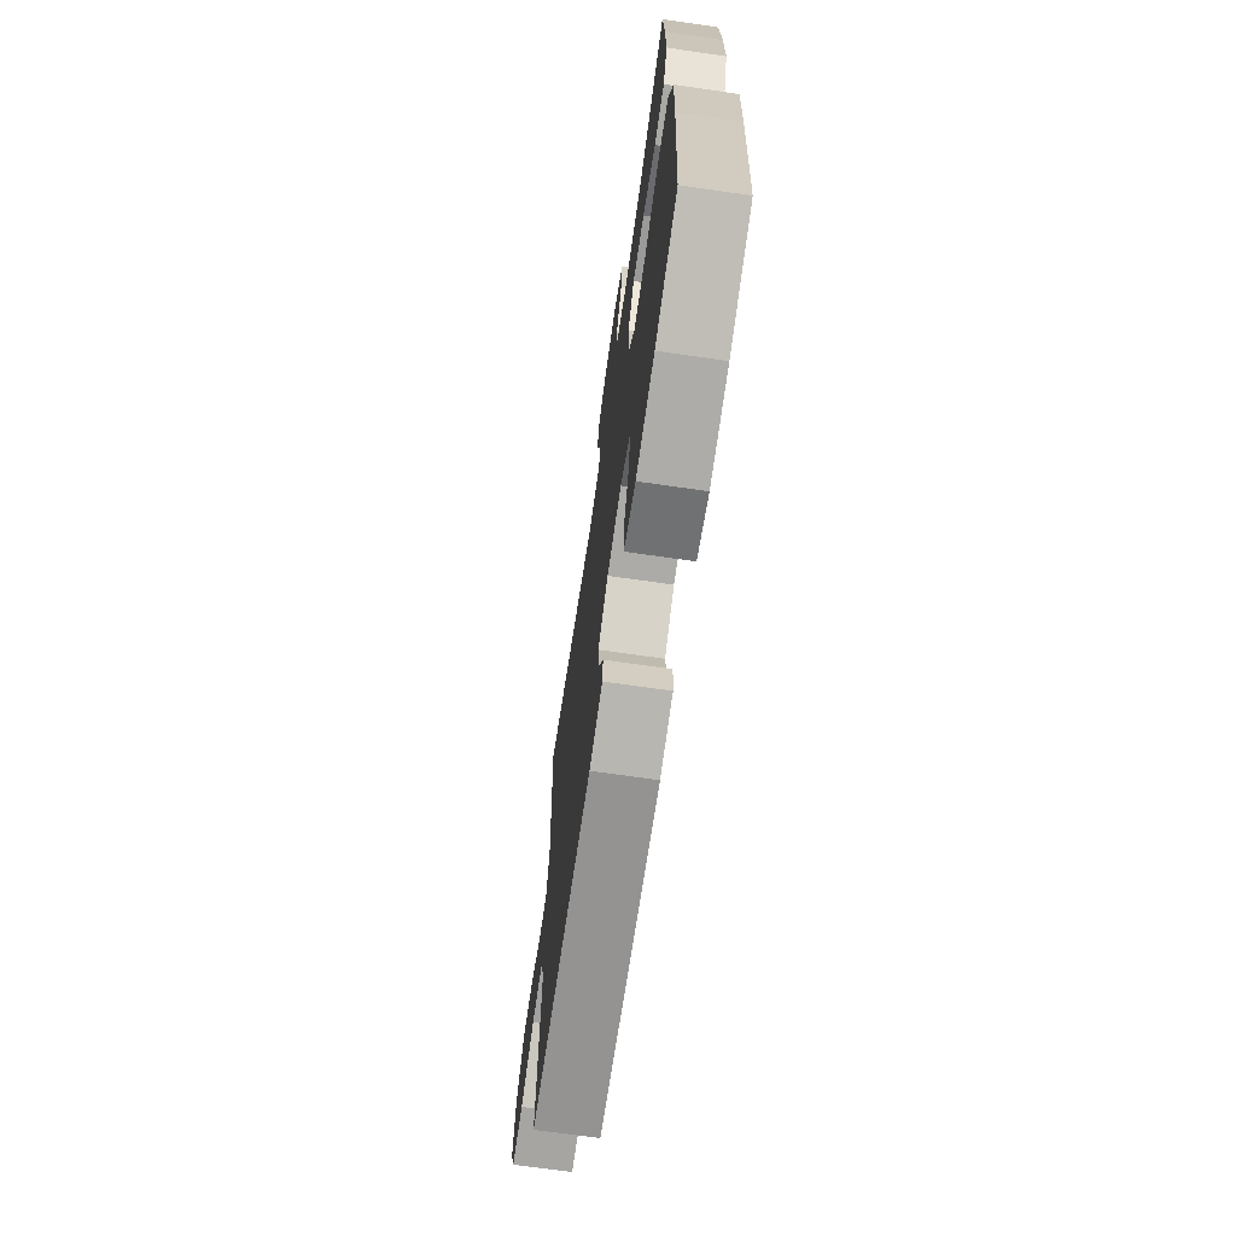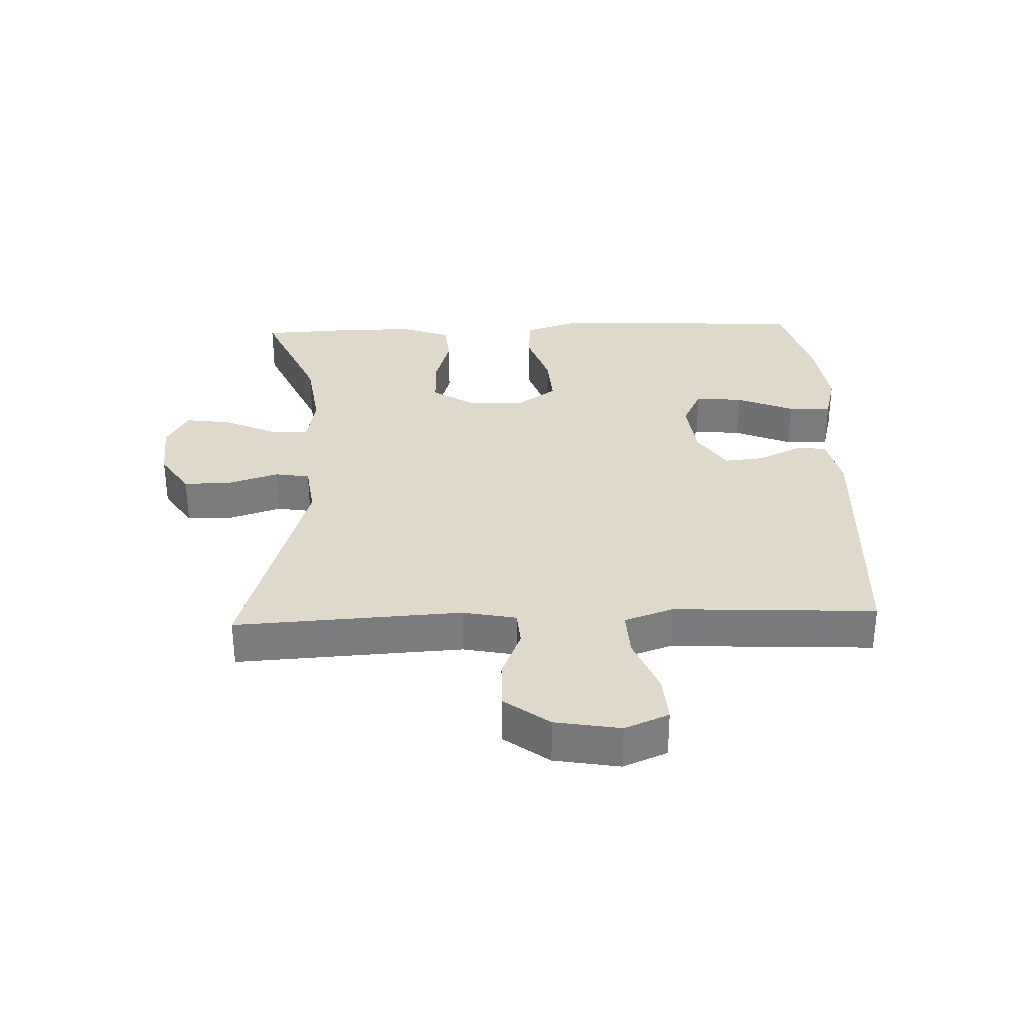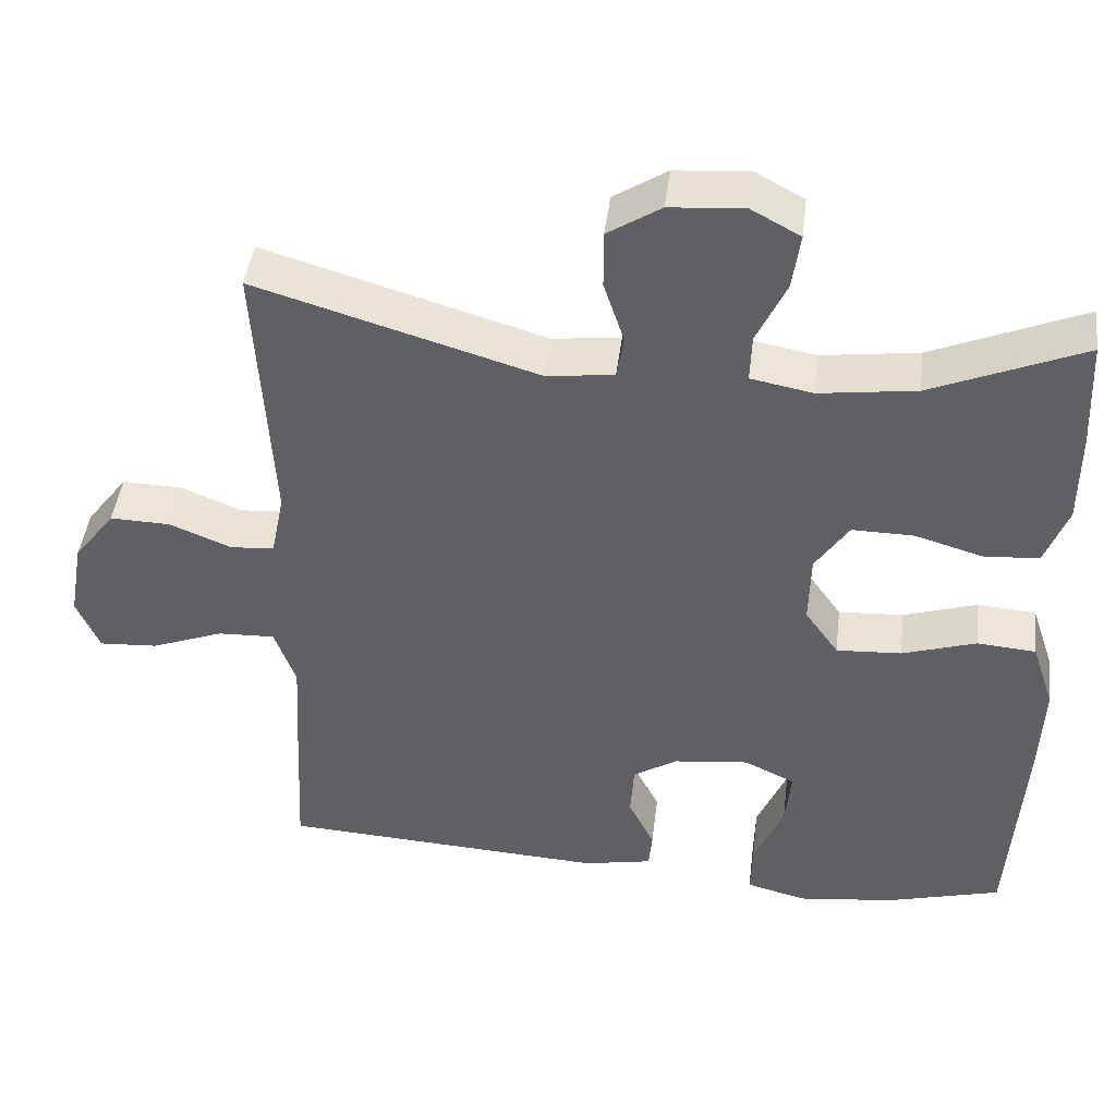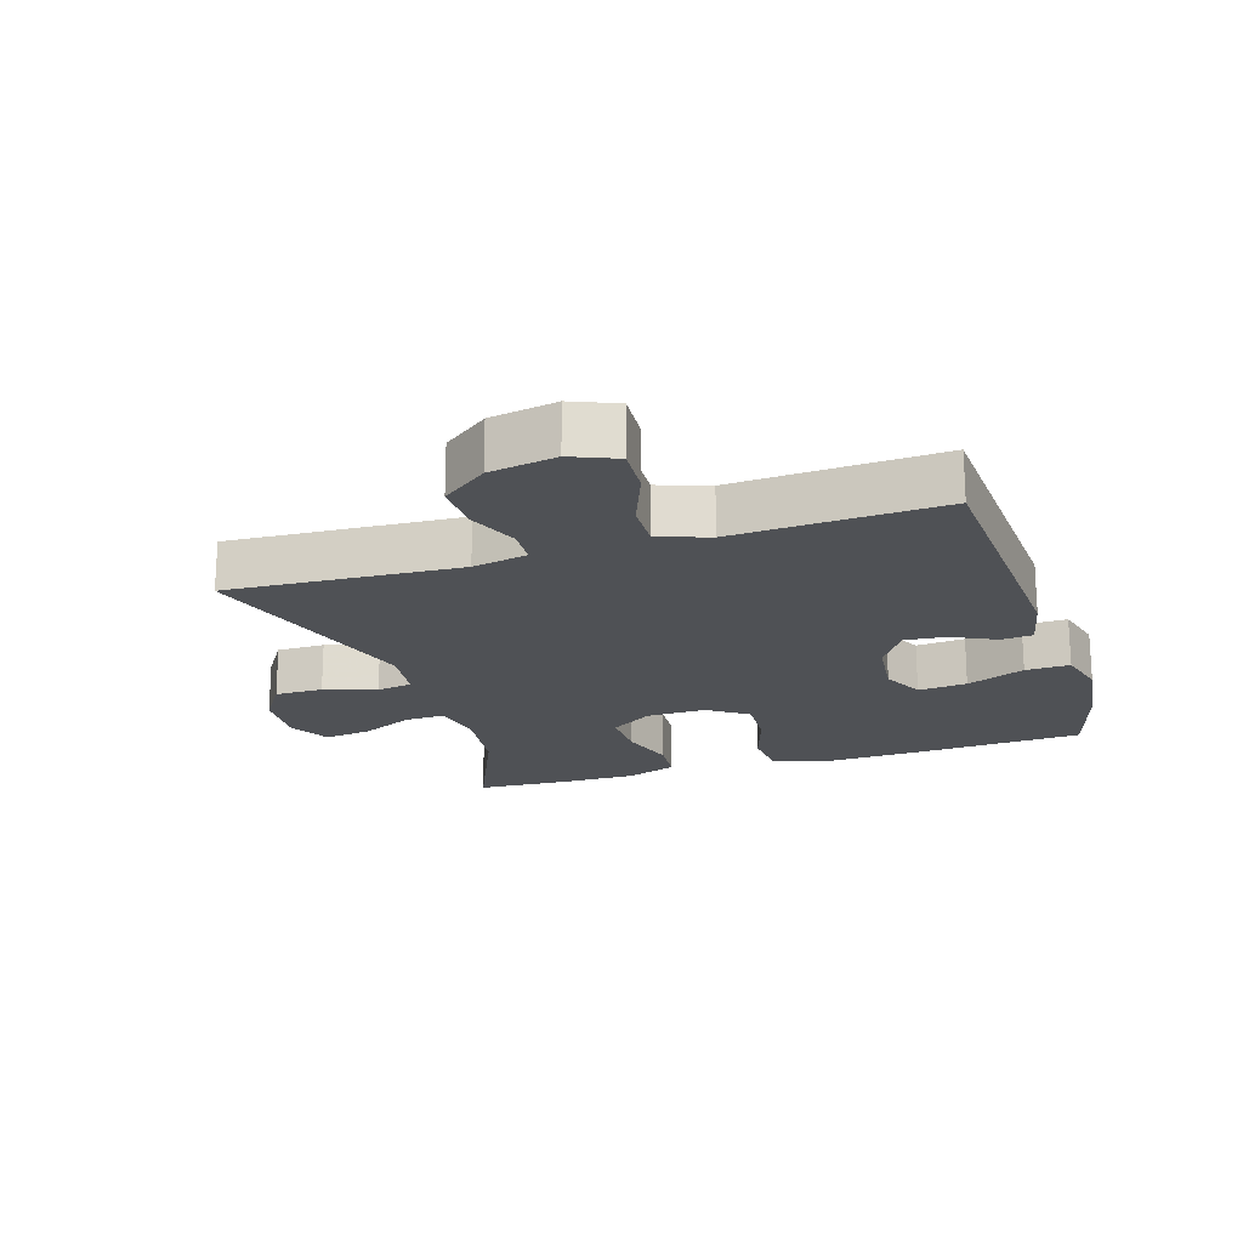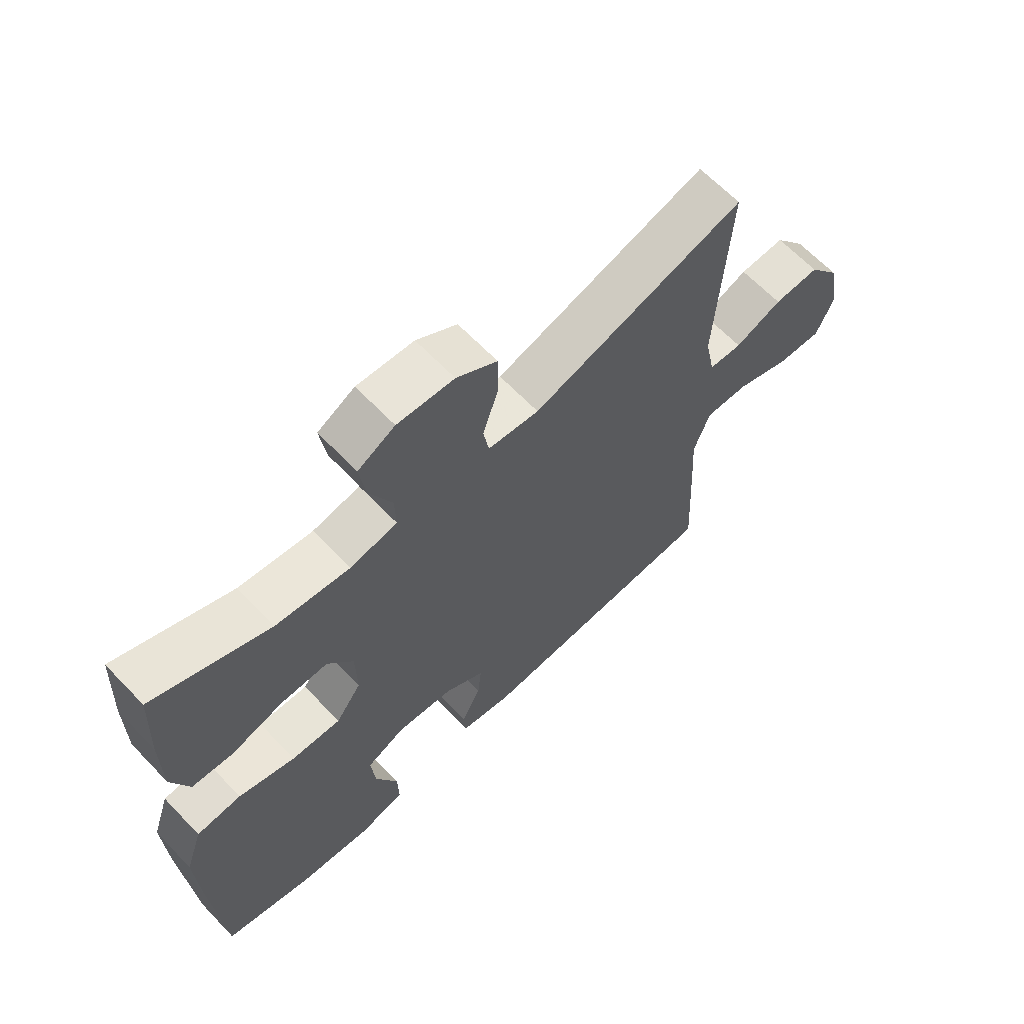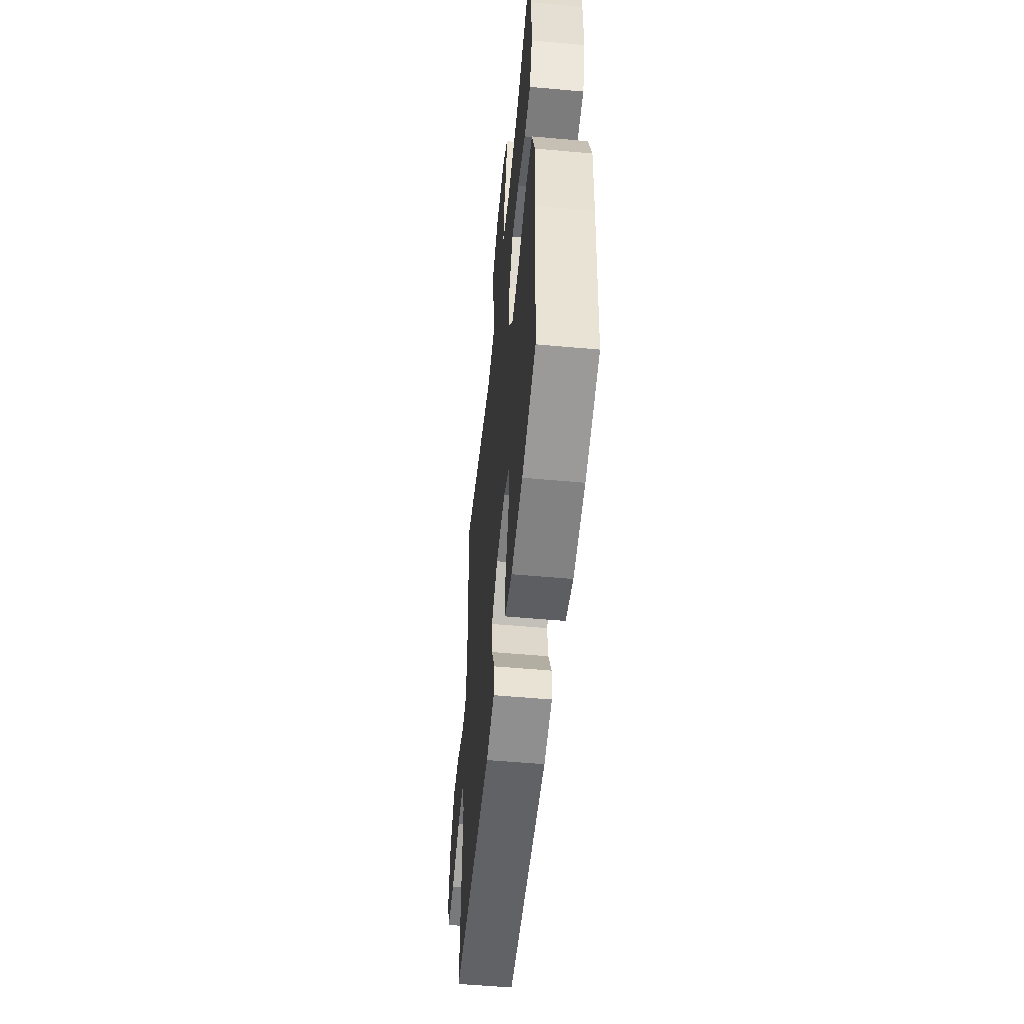
<metadata>
{"format":"obj","ext":"obj","renderer":"f3d","projection":"perspective","resolution":1024,"background":"white","views":[{"elev":-69.9,"azim":-98.2,"up":"+Z"},{"elev":31.7,"azim":87.8,"up":"+Y"},{"elev":44.6,"azim":-173.0,"up":"+Z"},{"elev":-19.7,"azim":107.7,"up":"+Y"},{"elev":64.7,"azim":-43.7,"up":"+Z"},{"elev":-53.8,"azim":-95.5,"up":"+Z"}]}
</metadata>
<code>
v -0.5 0.07 0.5
v -0.306 0.07 0.417
v -0.182 0.07 0.4
v -0.103 0.07 0.415
v -0.105 0.07 0.476
v -0.143 0.07 0.558
v -0.153 0.07 0.63
v -0.091 0.07 0.664
v 0.004 0.07 0.657
v 0.072 0.07 0.613
v 0.072 0.07 0.539
v 0.046 0.07 0.459
v 0.055 0.07 0.404
v 0.141 0.07 0.393
v 0.5 0.07 0.5
v 0.48 0.07 0.145
v 0.497 0.07 0.061
v 0.553 0.07 0.057
v 0.632 0.07 0.089
v 0.709 0.07 0.091
v 0.762 0.07 0.021
v 0.78 0.07 -0.081
v 0.751 0.07 -0.15
v 0.676 0.07 -0.145
v 0.583 0.07 -0.109
v 0.51 0.07 -0.106
v 0.483 0.07 -0.183
v 0.49 0.07 -0.305
v 0.5 0.07 -0.5
v 0.082 0.07 -0.523
v -0.006 0.07 -0.505
v -0.01 0.07 -0.456
v 0.023 0.07 -0.389
v 0.029 0.07 -0.326
v -0.038 0.07 -0.283
v -0.134 0.07 -0.272
v -0.199 0.07 -0.303
v -0.192 0.07 -0.378
v -0.154 0.07 -0.468
v -0.152 0.07 -0.536
v -0.229 0.07 -0.556
v -0.352 0.07 -0.541
v -0.5 0.07 -0.5
v -0.517 0.07 -0.225
v -0.522 0.07 -0.093
v -0.493 0.07 -0.006
v -0.418 0.07 0
v -0.323 0.07 -0.031
v -0.24 0.07 -0.036
v -0.197 0.07 0.025
v -0.199 0.07 0.117
v -0.242 0.07 0.182
v -0.321 0.07 0.181
v -0.409 0.07 0.155
v -0.478 0.07 0.161
v -0.507 0.07 0.239
v -0.507 0.07 0.358
v -0.5 0 0.5
v -0.306 0 0.417
v -0.182 0 0.4
v -0.103 0 0.415
v -0.105 0 0.476
v -0.143 0 0.558
v -0.153 0 0.63
v -0.091 0 0.664
v 0.004 0 0.657
v 0.072 0 0.613
v 0.072 0 0.539
v 0.046 0 0.459
v 0.055 0 0.404
v 0.141 0 0.393
v 0.5 0 0.5
v 0.48 0 0.145
v 0.497 0 0.061
v 0.553 0 0.057
v 0.632 0 0.089
v 0.709 0 0.091
v 0.762 0 0.021
v 0.78 0 -0.081
v 0.751 0 -0.15
v 0.676 0 -0.145
v 0.583 0 -0.109
v 0.51 0 -0.106
v 0.483 0 -0.183
v 0.49 0 -0.305
v 0.5 0 -0.5
v 0.082 0 -0.523
v -0.006 0 -0.505
v -0.01 0 -0.456
v 0.023 0 -0.389
v 0.029 0 -0.326
v -0.038 0 -0.283
v -0.134 0 -0.272
v -0.199 0 -0.303
v -0.192 0 -0.378
v -0.154 0 -0.468
v -0.152 0 -0.536
v -0.229 0 -0.556
v -0.352 0 -0.541
v -0.5 0 -0.5
v -0.517 0 -0.225
v -0.522 0 -0.093
v -0.493 0 -0.006
v -0.418 0 0
v -0.323 0 -0.031
v -0.24 0 -0.036
v -0.197 0 0.025
v -0.199 0 0.117
v -0.242 0 0.182
v -0.321 0 0.181
v -0.409 0 0.155
v -0.478 0 0.161
v -0.507 0 0.239
v -0.507 0 0.358
f 56 57 1 2
f 53 54 55 56
f 52 53 56 2
f 51 52 2 3
f 50 51 3 4
f 45 46 47 48
f 45 48 49
f 44 45 49
f 43 44 49
f 42 43 49 50
f 38 39 40 41
f 37 38 41 42
f 30 31 32 33
f 30 33 34
f 27 28 29 30
f 26 27 30 34
f 22 23 24 25
f 22 25 26
f 21 22 26
f 18 19 20 21
f 17 18 21 26
f 16 17 26 34
f 14 15 16 34
f 9 10 11 12
f 9 12 13
f 8 9 13
f 5 6 7 8
f 4 5 8 13
f 50 4 13 14
f 37 42 50 14
f 14 34 35
f 14 35 36
f 14 36 37
f 59 58 114 113
f 113 112 111 110
f 59 113 110 109
f 60 59 109 108
f 61 60 108 107
f 105 104 103 102
f 106 105 102
f 106 102 101
f 106 101 100
f 107 106 100 99
f 98 97 96 95
f 99 98 95 94
f 90 89 88 87
f 91 90 87
f 87 86 85 84
f 91 87 84 83
f 82 81 80 79
f 83 82 79
f 83 79 78
f 78 77 76 75
f 83 78 75 74
f 91 83 74 73
f 91 73 72 71
f 69 68 67 66
f 70 69 66
f 70 66 65
f 65 64 63 62
f 70 65 62 61
f 71 70 61 107
f 71 107 99 94
f 92 91 71
f 93 92 71
f 94 93 71
f 1 58 59 2
f 2 59 60 3
f 3 60 61 4
f 4 61 62 5
f 5 62 63 6
f 6 63 64 7
f 7 64 65 8
f 8 65 66 9
f 9 66 67 10
f 10 67 68 11
f 11 68 69 12
f 12 69 70 13
f 13 70 71 14
f 14 71 72 15
f 15 72 73 16
f 16 73 74 17
f 17 74 75 18
f 18 75 76 19
f 19 76 77 20
f 20 77 78 21
f 21 78 79 22
f 22 79 80 23
f 23 80 81 24
f 24 81 82 25
f 25 82 83 26
f 26 83 84 27
f 27 84 85 28
f 28 85 86 29
f 29 86 87 30
f 30 87 88 31
f 31 88 89 32
f 32 89 90 33
f 33 90 91 34
f 34 91 92 35
f 35 92 93 36
f 36 93 94 37
f 37 94 95 38
f 38 95 96 39
f 39 96 97 40
f 40 97 98 41
f 41 98 99 42
f 42 99 100 43
f 43 100 101 44
f 44 101 102 45
f 45 102 103 46
f 46 103 104 47
f 47 104 105 48
f 48 105 106 49
f 49 106 107 50
f 50 107 108 51
f 51 108 109 52
f 52 109 110 53
f 53 110 111 54
f 54 111 112 55
f 55 112 113 56
f 56 113 114 57
f 57 114 58 1

</code>
